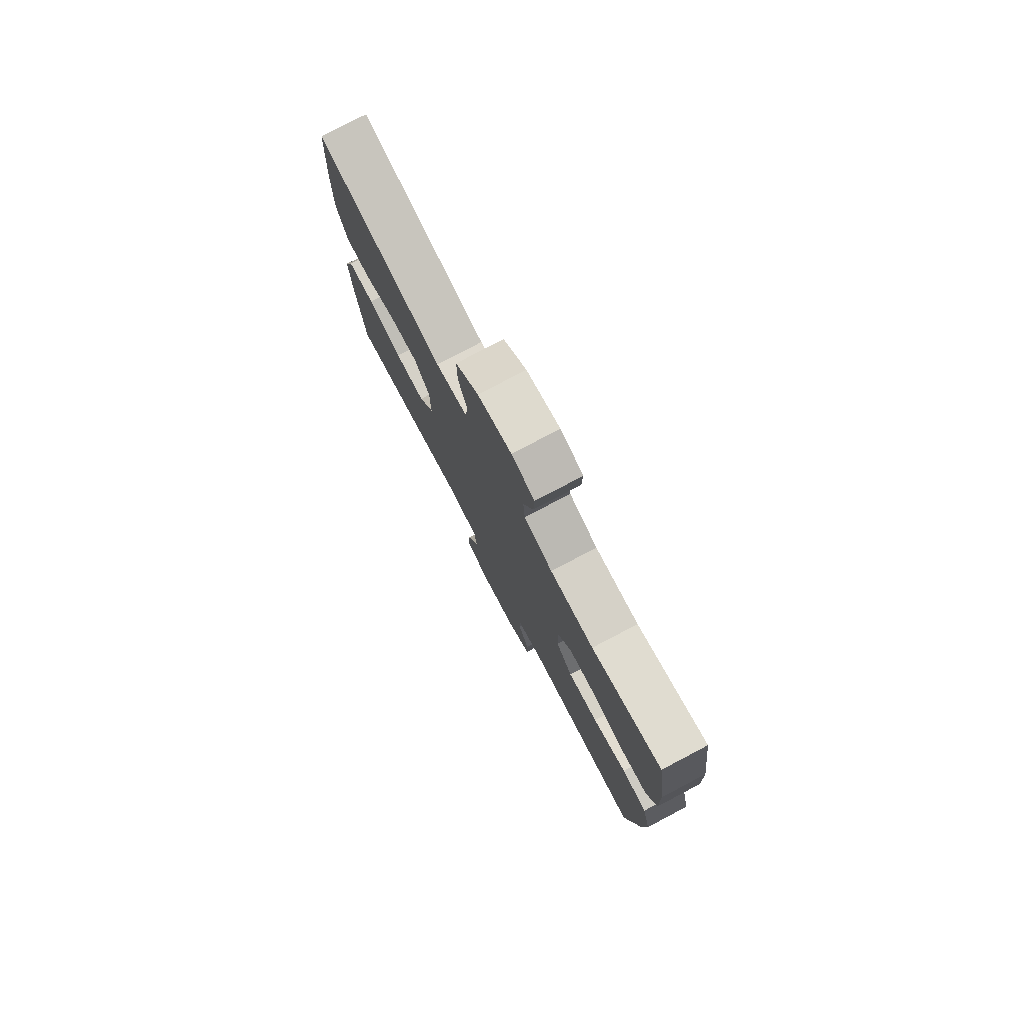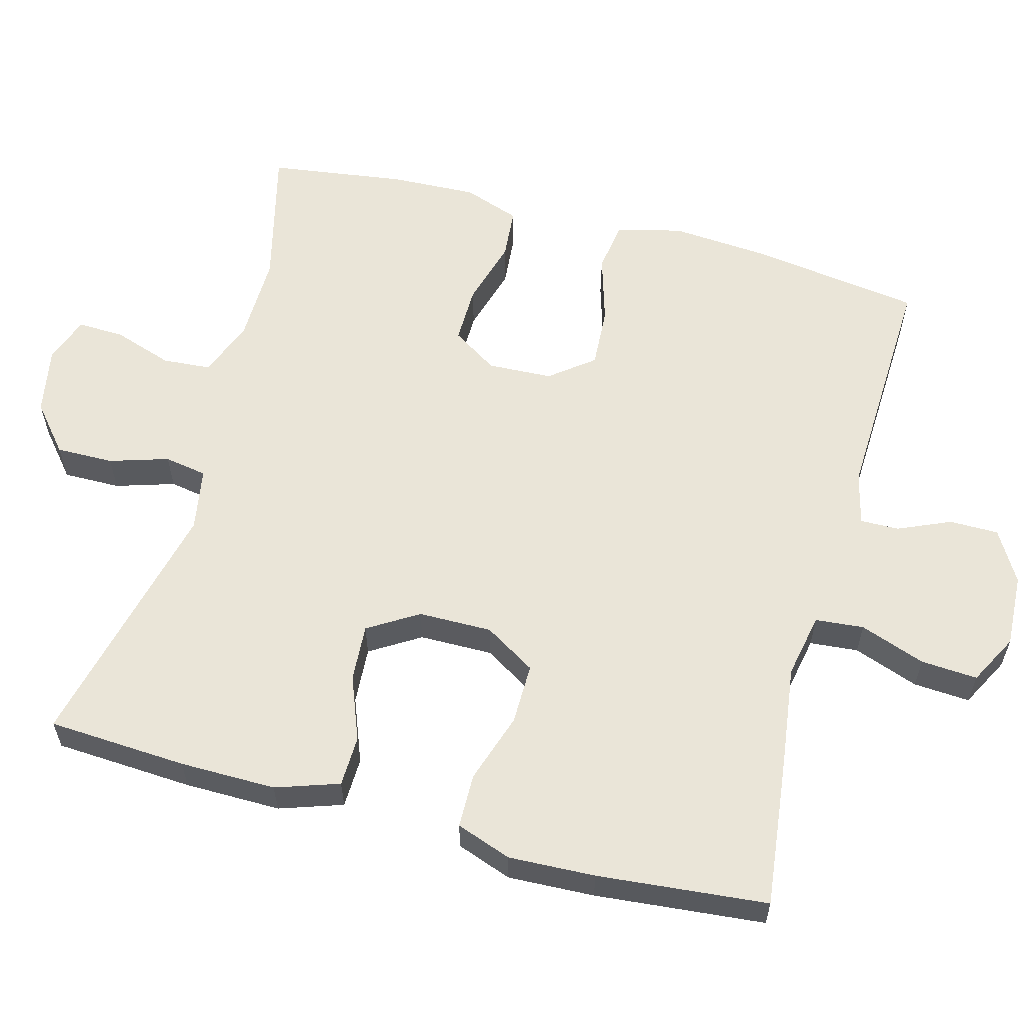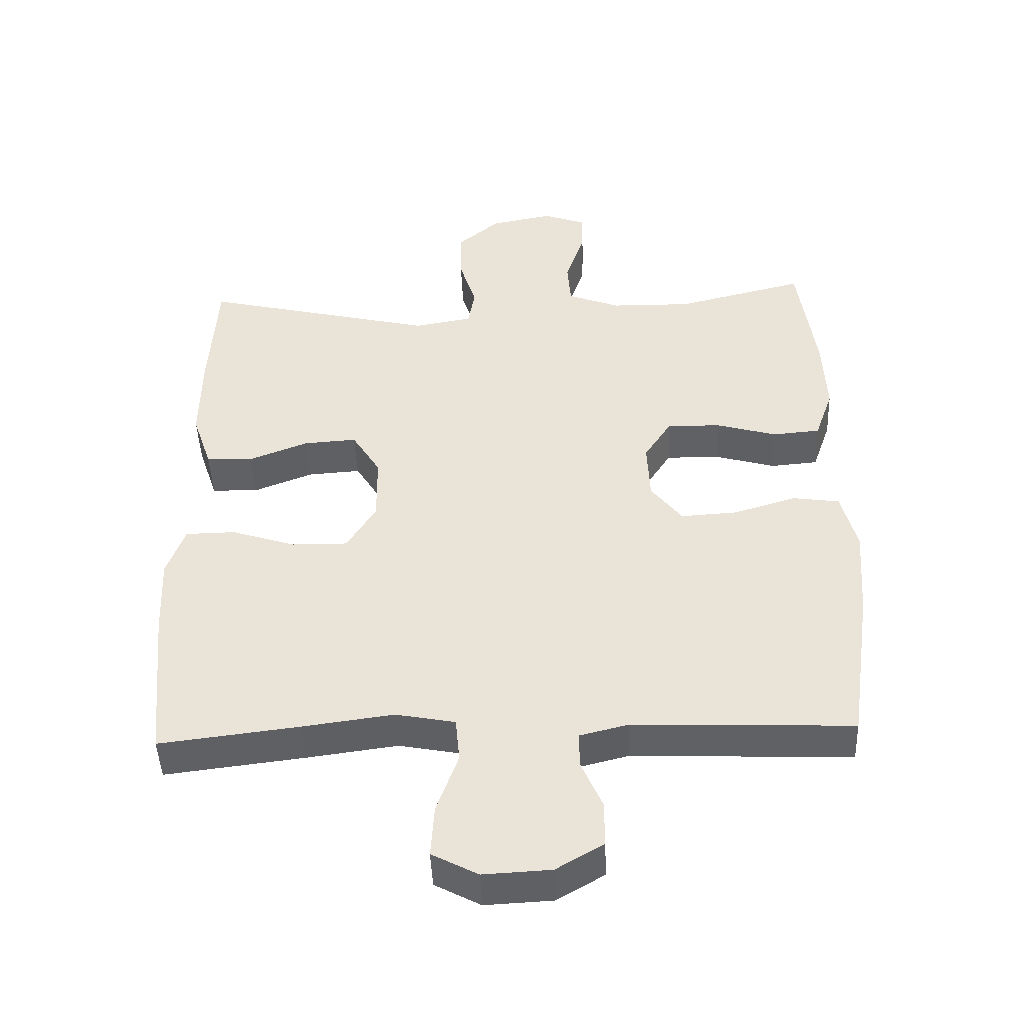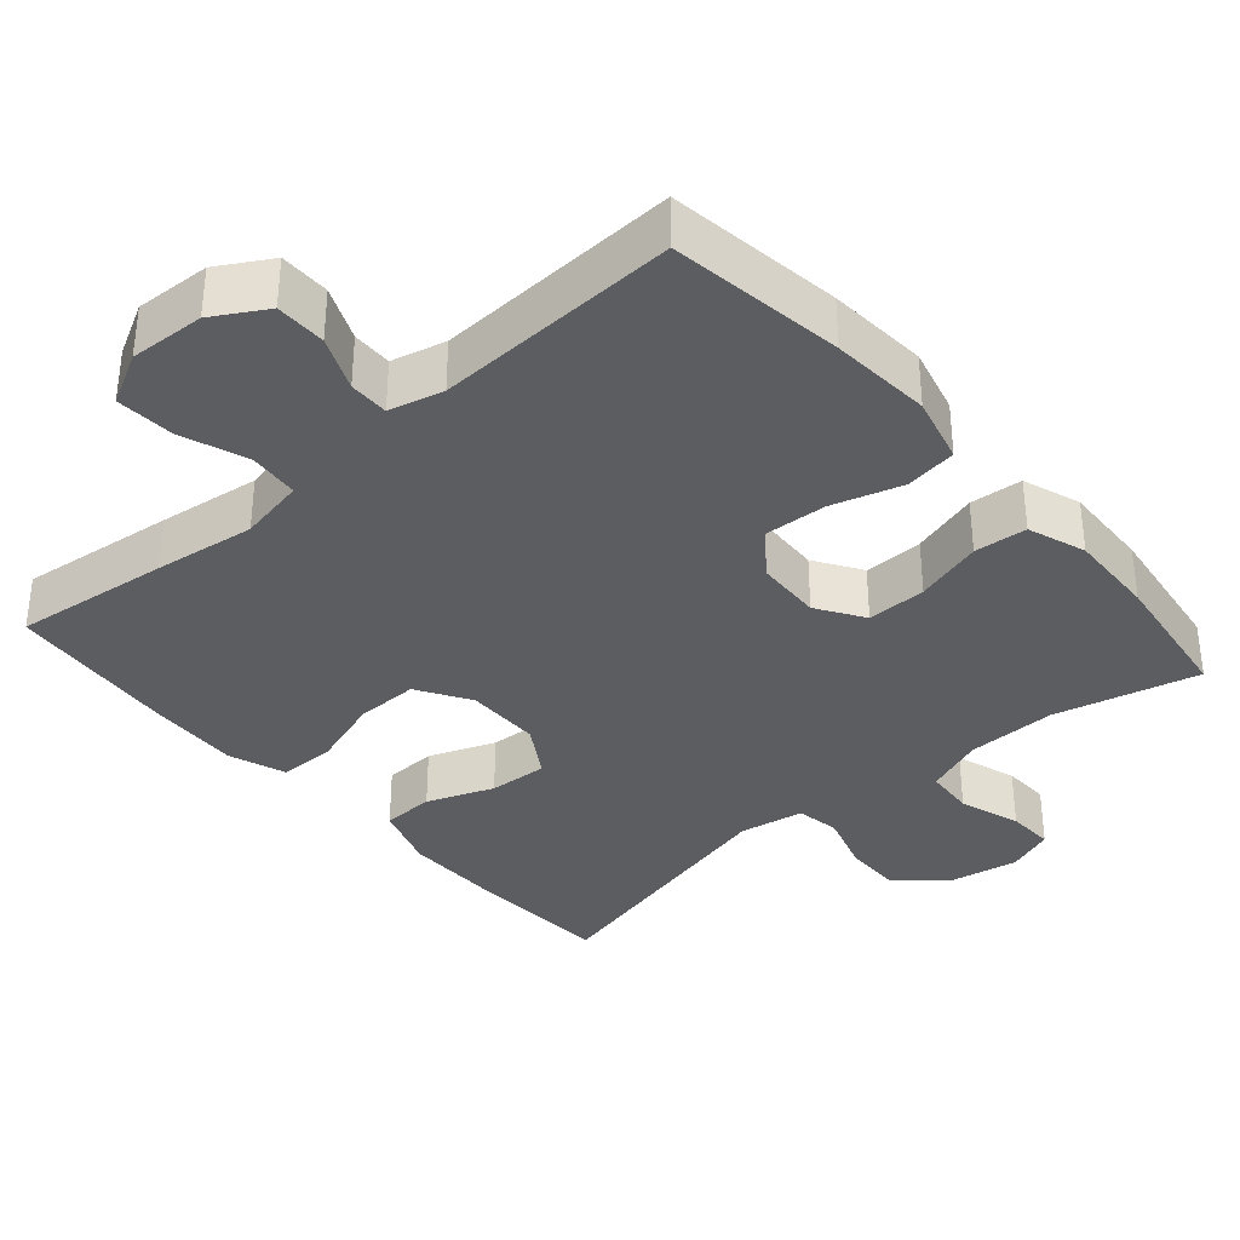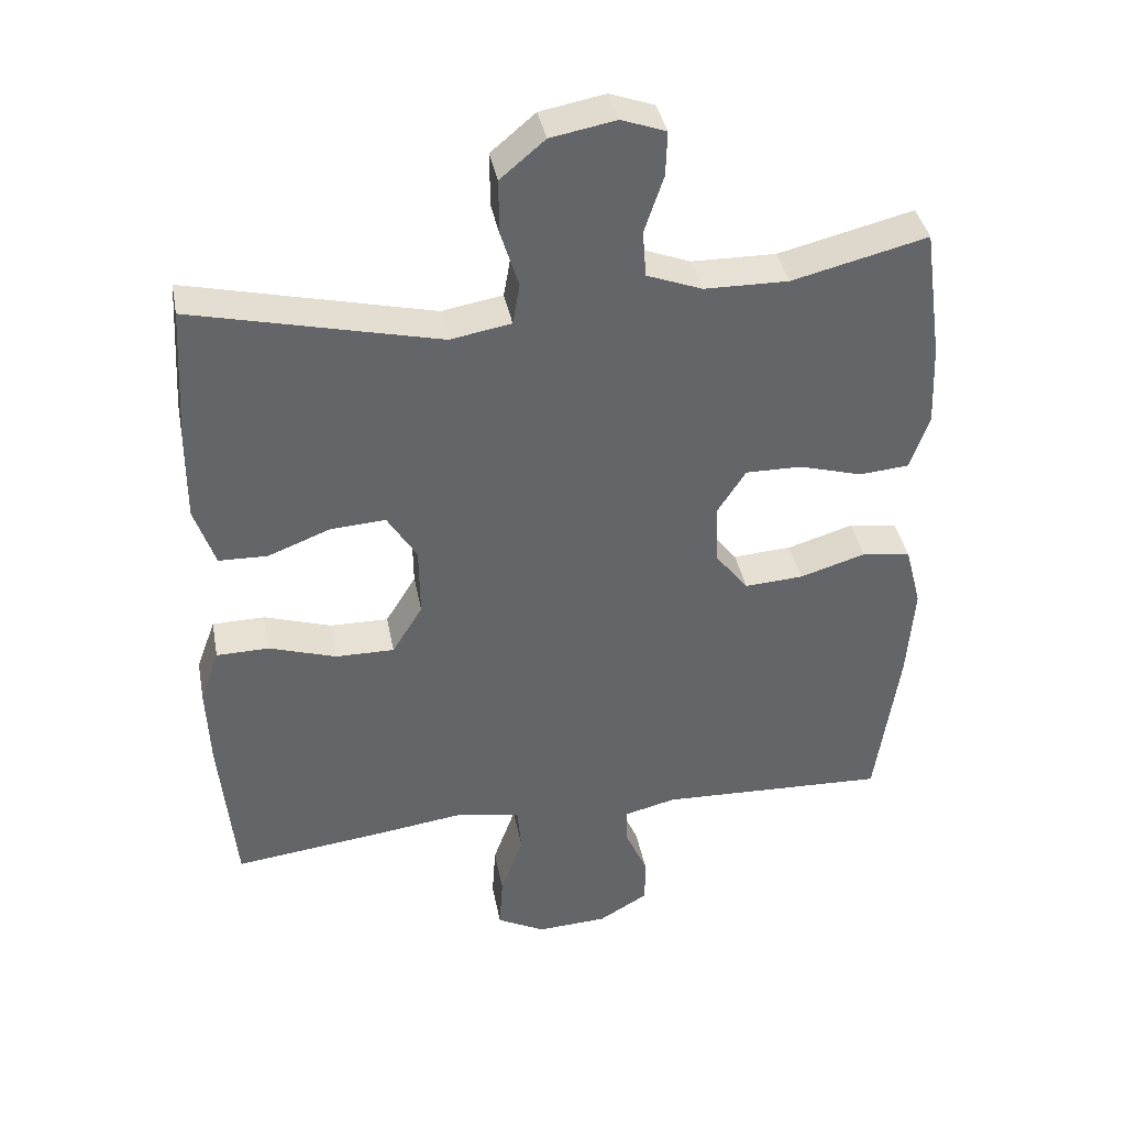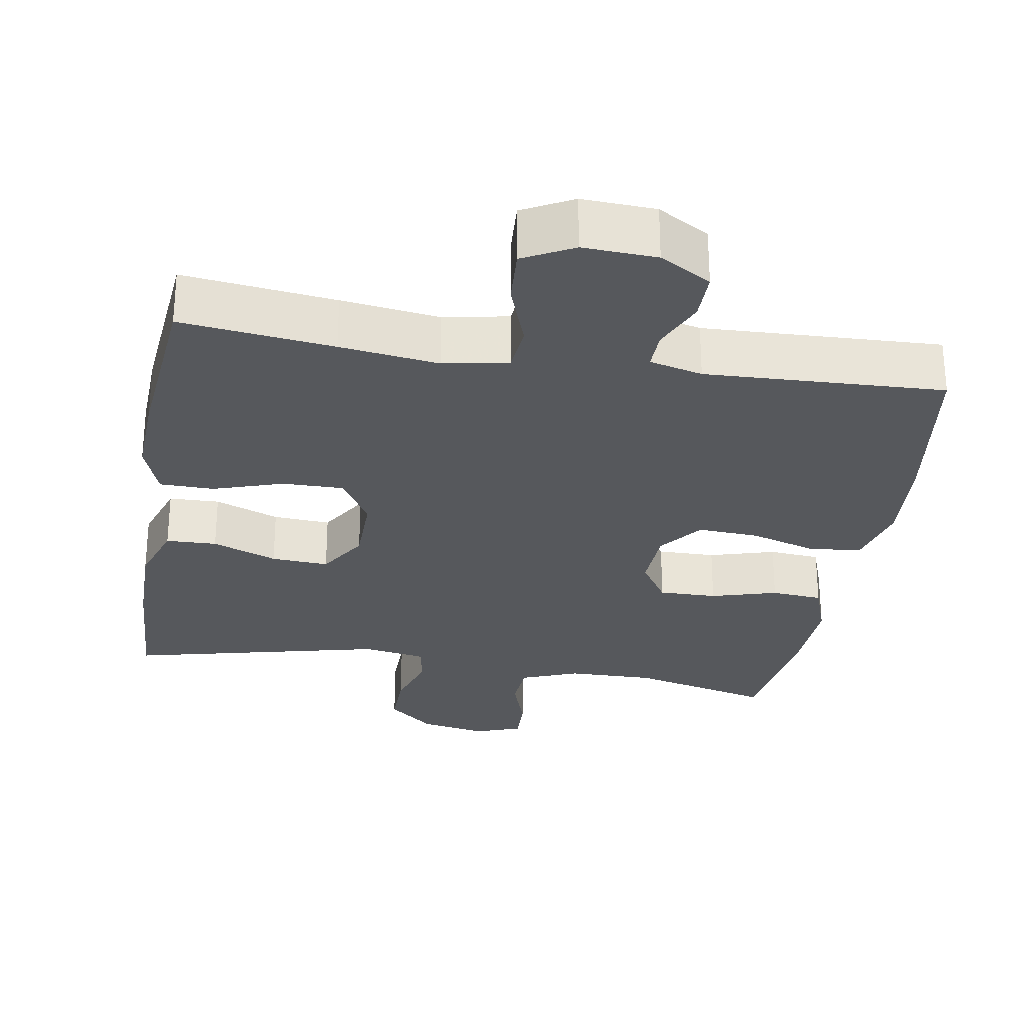
<metadata>
{"format":"obj","ext":"obj","renderer":"f3d","projection":"perspective","resolution":1024,"background":"white","views":[{"elev":78.5,"azim":-117.7,"up":"+Z"},{"elev":59.3,"azim":105.1,"up":"+Y"},{"elev":-45.6,"azim":-177.7,"up":"+Z"},{"elev":-35.5,"azim":-139.0,"up":"+Y"},{"elev":38.9,"azim":169.2,"up":"+Z"},{"elev":-28.2,"azim":170.5,"up":"+Y"}]}
</metadata>
<code>
v 0.5 0.07 -0.5
v 0.293 0.07 -0.475
v 0.159 0.07 -0.457
v 0.071 0.07 -0.474
v 0.065 0.07 -0.54
v 0.097 0.07 -0.629
v 0.102 0.07 -0.706
v 0.034 0.07 -0.742
v -0.066 0.07 -0.737
v -0.136 0.07 -0.696
v -0.136 0.07 -0.629
v -0.105 0.07 -0.558
v -0.104 0.07 -0.505
v -0.176 0.07 -0.487
v -0.5 0.07 -0.5
v -0.533 0.07 -0.268
v -0.543 0.07 -0.134
v -0.52 0.07 -0.045
v -0.451 0.07 -0.035
v -0.358 0.07 -0.063
v -0.275 0.07 -0.068
v -0.229 0.07 -0.009
v -0.225 0.07 0.079
v -0.265 0.07 0.141
v -0.344 0.07 0.14
v -0.434 0.07 0.114
v -0.504 0.07 0.12
v -0.531 0.07 0.197
v -0.526 0.07 0.314
v -0.5 0.07 0.5
v -0.309 0.07 0.453
v -0.19 0.07 0.455
v -0.112 0.07 0.485
v -0.107 0.07 0.551
v -0.134 0.07 0.632
v -0.136 0.07 0.695
v -0.073 0.07 0.718
v 0.019 0.07 0.701
v 0.082 0.07 0.648
v 0.081 0.07 0.57
v 0.056 0.07 0.49
v 0.066 0.07 0.432
v 0.152 0.07 0.417
v 0.5 0.07 0.5
v 0.511 0.07 0.311
v 0.512 0.07 0.18
v 0.483 0.07 0.094
v 0.414 0.07 0.092
v 0.326 0.07 0.126
v 0.248 0.07 0.131
v 0.206 0.07 0.063
v 0.205 0.07 -0.037
v 0.248 0.07 -0.107
v 0.331 0.07 -0.106
v 0.426 0.07 -0.075
v 0.5 0.07 -0.076
v 0.527 0.07 -0.151
v 0.522 0.07 -0.269
v 0.5 0 -0.5
v 0.293 0 -0.475
v 0.159 0 -0.457
v 0.071 0 -0.474
v 0.065 0 -0.54
v 0.097 0 -0.629
v 0.102 0 -0.706
v 0.034 0 -0.742
v -0.066 0 -0.737
v -0.136 0 -0.696
v -0.136 0 -0.629
v -0.105 0 -0.558
v -0.104 0 -0.505
v -0.176 0 -0.487
v -0.5 0 -0.5
v -0.533 0 -0.268
v -0.543 0 -0.134
v -0.52 0 -0.045
v -0.451 0 -0.035
v -0.358 0 -0.063
v -0.275 0 -0.068
v -0.229 0 -0.009
v -0.225 0 0.079
v -0.265 0 0.141
v -0.344 0 0.14
v -0.434 0 0.114
v -0.504 0 0.12
v -0.531 0 0.197
v -0.526 0 0.314
v -0.5 0 0.5
v -0.309 0 0.453
v -0.19 0 0.455
v -0.112 0 0.485
v -0.107 0 0.551
v -0.134 0 0.632
v -0.136 0 0.695
v -0.073 0 0.718
v 0.019 0 0.701
v 0.082 0 0.648
v 0.081 0 0.57
v 0.056 0 0.49
v 0.066 0 0.432
v 0.152 0 0.417
v 0.5 0 0.5
v 0.511 0 0.311
v 0.512 0 0.18
v 0.483 0 0.094
v 0.414 0 0.092
v 0.326 0 0.126
v 0.248 0 0.131
v 0.206 0 0.063
v 0.205 0 -0.037
v 0.248 0 -0.107
v 0.331 0 -0.106
v 0.426 0 -0.075
v 0.5 0 -0.076
v 0.527 0 -0.151
v 0.522 0 -0.269
f 1 2 3
f 58 1 3
f 57 58 3
f 56 57 3
f 55 56 3
f 54 55 3
f 53 54 3 4
f 52 53 4
f 51 52 4
f 47 48 49
f 46 47 49
f 45 46 49
f 44 45 49
f 43 44 49
f 42 43 49 50
f 39 40 41
f 38 39 41
f 37 38 41
f 36 37 41
f 35 36 41
f 34 35 41
f 33 34 41 42
f 42 50 51
f 33 42 51
f 32 33 51
f 29 30 31
f 28 29 31
f 27 28 31
f 26 27 31
f 25 26 31
f 24 25 31 32
f 18 19 20
f 17 18 20
f 16 17 20
f 15 16 20
f 14 15 20
f 13 14 20 21
f 10 11 12
f 9 10 12
f 8 9 12
f 7 8 12
f 6 7 12
f 5 6 12
f 4 5 12 13
f 13 21 22
f 4 13 22
f 51 4 22
f 23 24 32 51
f 22 23 51
f 61 60 59
f 61 59 116
f 61 116 115
f 61 115 114
f 61 114 113
f 61 113 112
f 62 61 112 111
f 62 111 110
f 62 110 109
f 107 106 105
f 107 105 104
f 107 104 103
f 107 103 102
f 107 102 101
f 108 107 101 100
f 99 98 97
f 99 97 96
f 99 96 95
f 99 95 94
f 99 94 93
f 99 93 92
f 100 99 92 91
f 109 108 100
f 109 100 91
f 109 91 90
f 89 88 87
f 89 87 86
f 89 86 85
f 89 85 84
f 89 84 83
f 90 89 83 82
f 78 77 76
f 78 76 75
f 78 75 74
f 78 74 73
f 78 73 72
f 79 78 72 71
f 70 69 68
f 70 68 67
f 70 67 66
f 70 66 65
f 70 65 64
f 70 64 63
f 71 70 63 62
f 80 79 71
f 80 71 62
f 80 62 109
f 109 90 82 81
f 109 81 80
f 1 59 60 2
f 2 60 61 3
f 3 61 62 4
f 4 62 63 5
f 5 63 64 6
f 6 64 65 7
f 7 65 66 8
f 8 66 67 9
f 9 67 68 10
f 10 68 69 11
f 11 69 70 12
f 12 70 71 13
f 13 71 72 14
f 14 72 73 15
f 15 73 74 16
f 16 74 75 17
f 17 75 76 18
f 18 76 77 19
f 19 77 78 20
f 20 78 79 21
f 21 79 80 22
f 22 80 81 23
f 23 81 82 24
f 24 82 83 25
f 25 83 84 26
f 26 84 85 27
f 27 85 86 28
f 28 86 87 29
f 29 87 88 30
f 30 88 89 31
f 31 89 90 32
f 32 90 91 33
f 33 91 92 34
f 34 92 93 35
f 35 93 94 36
f 36 94 95 37
f 37 95 96 38
f 38 96 97 39
f 39 97 98 40
f 40 98 99 41
f 41 99 100 42
f 42 100 101 43
f 43 101 102 44
f 44 102 103 45
f 45 103 104 46
f 46 104 105 47
f 47 105 106 48
f 48 106 107 49
f 49 107 108 50
f 50 108 109 51
f 51 109 110 52
f 52 110 111 53
f 53 111 112 54
f 54 112 113 55
f 55 113 114 56
f 56 114 115 57
f 57 115 116 58
f 58 116 59 1

</code>
